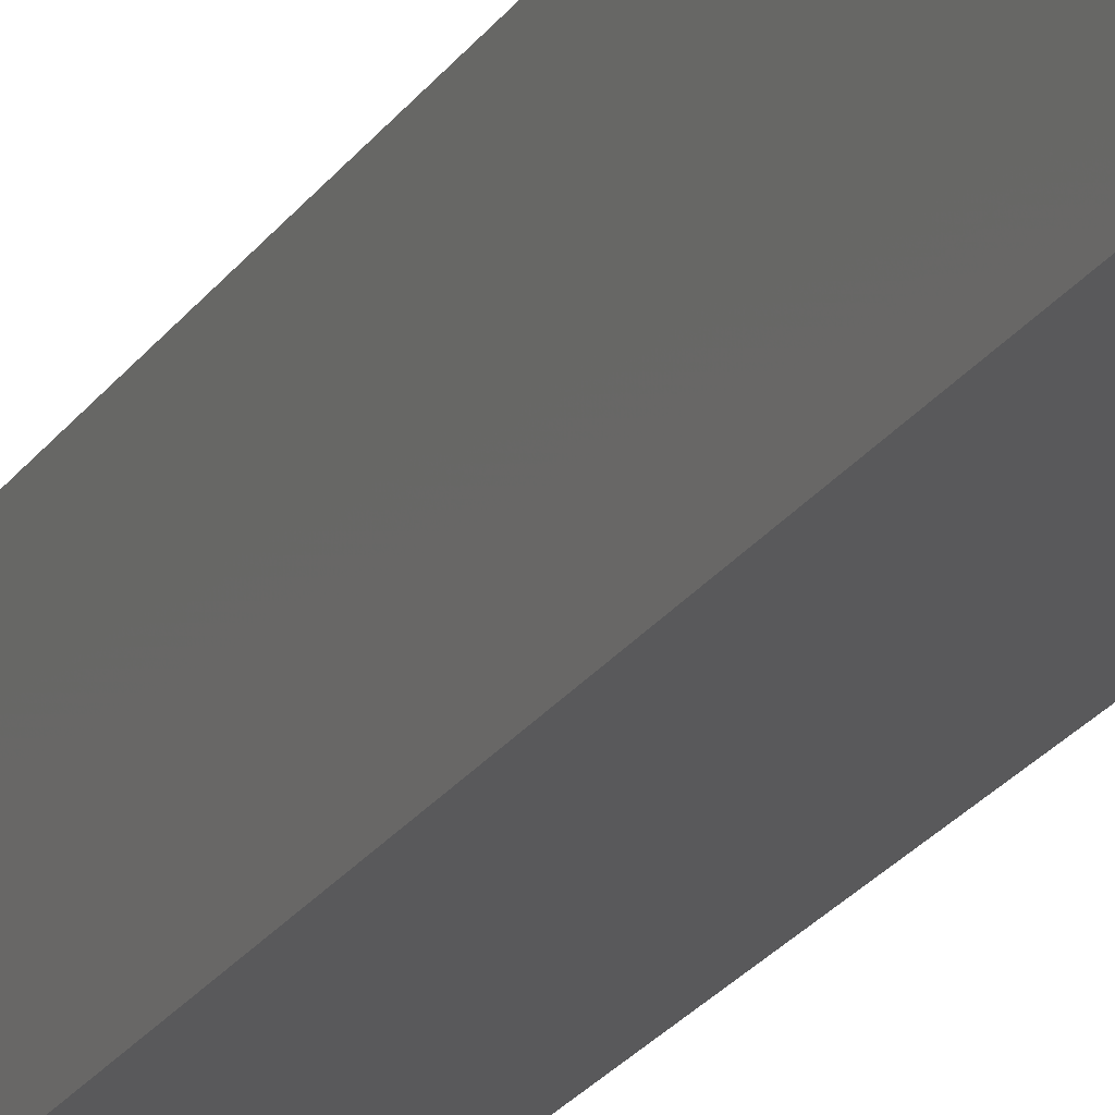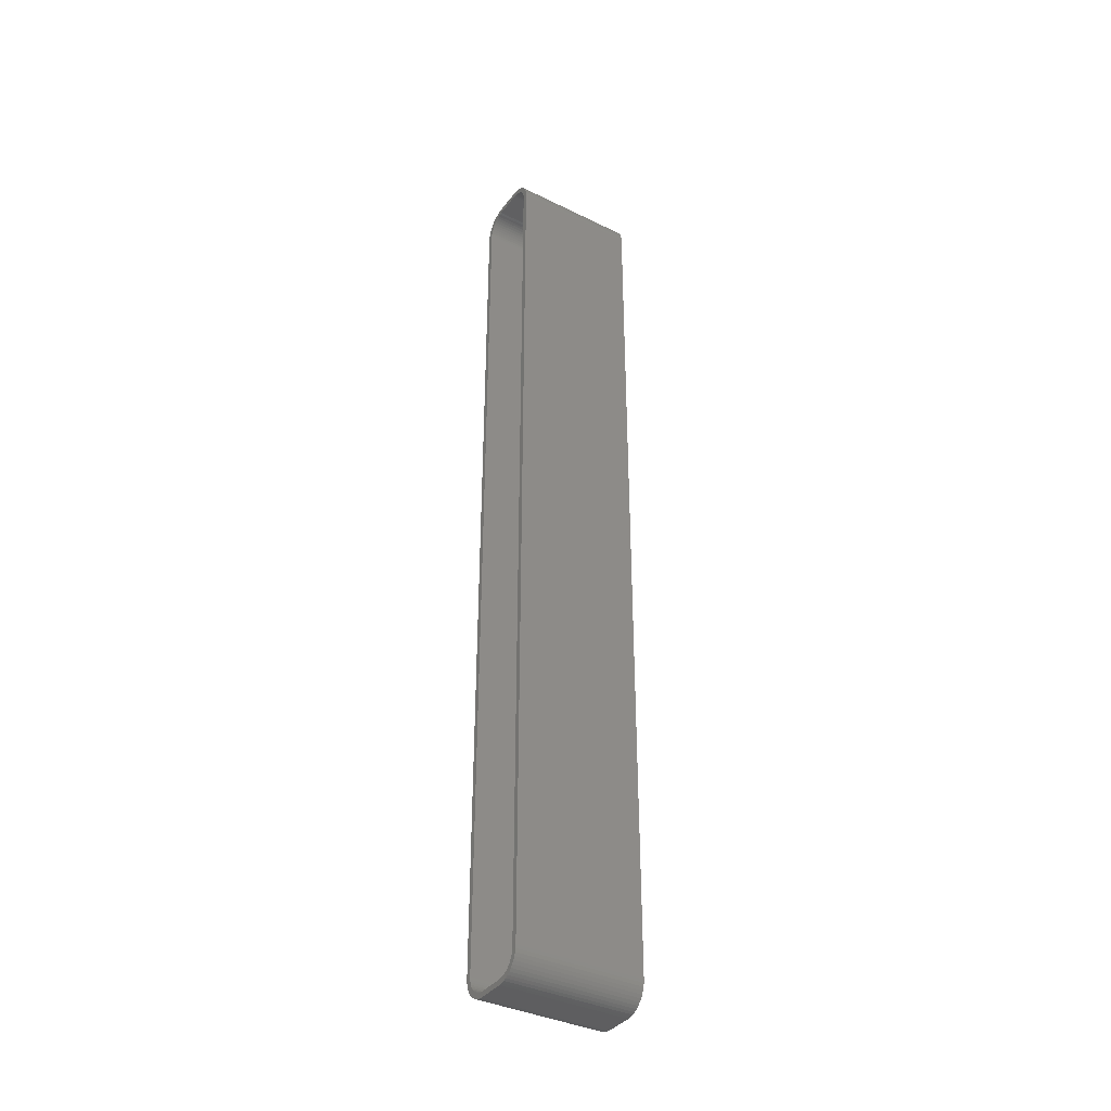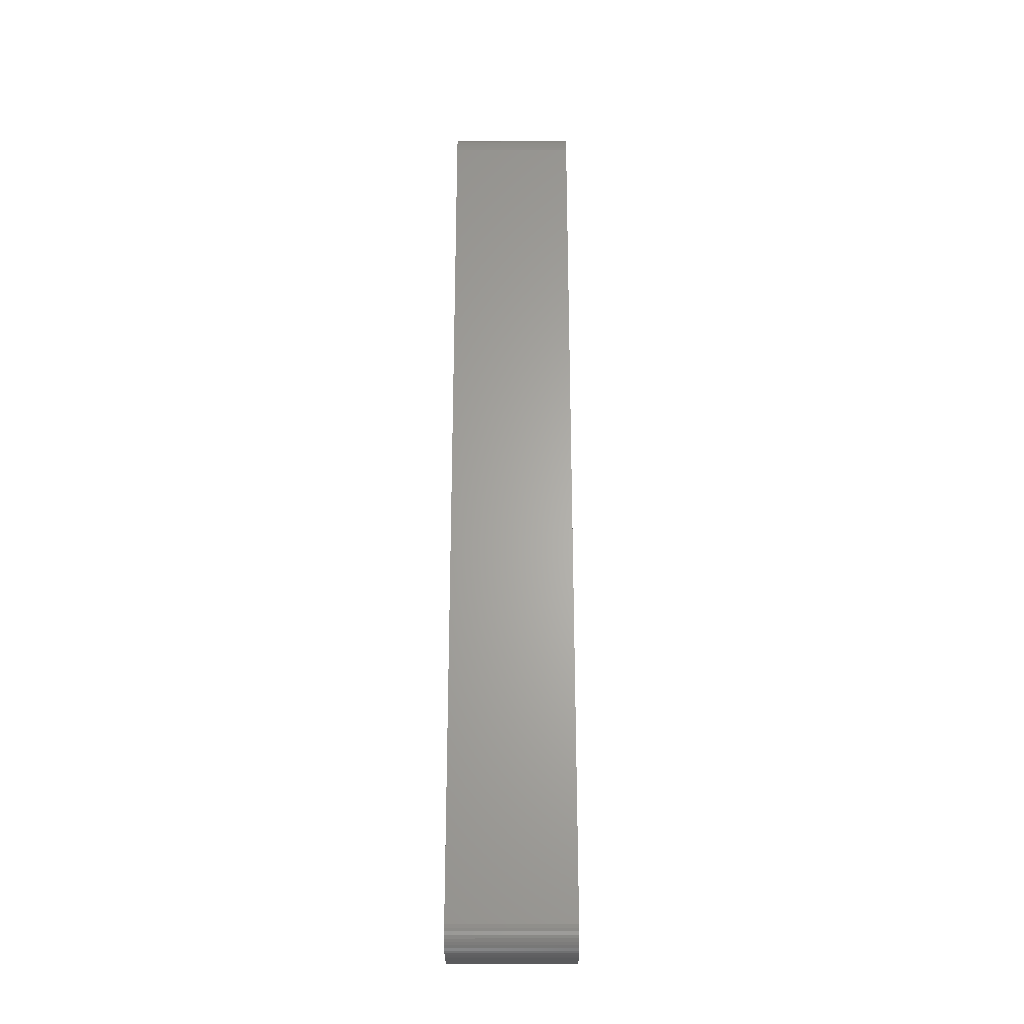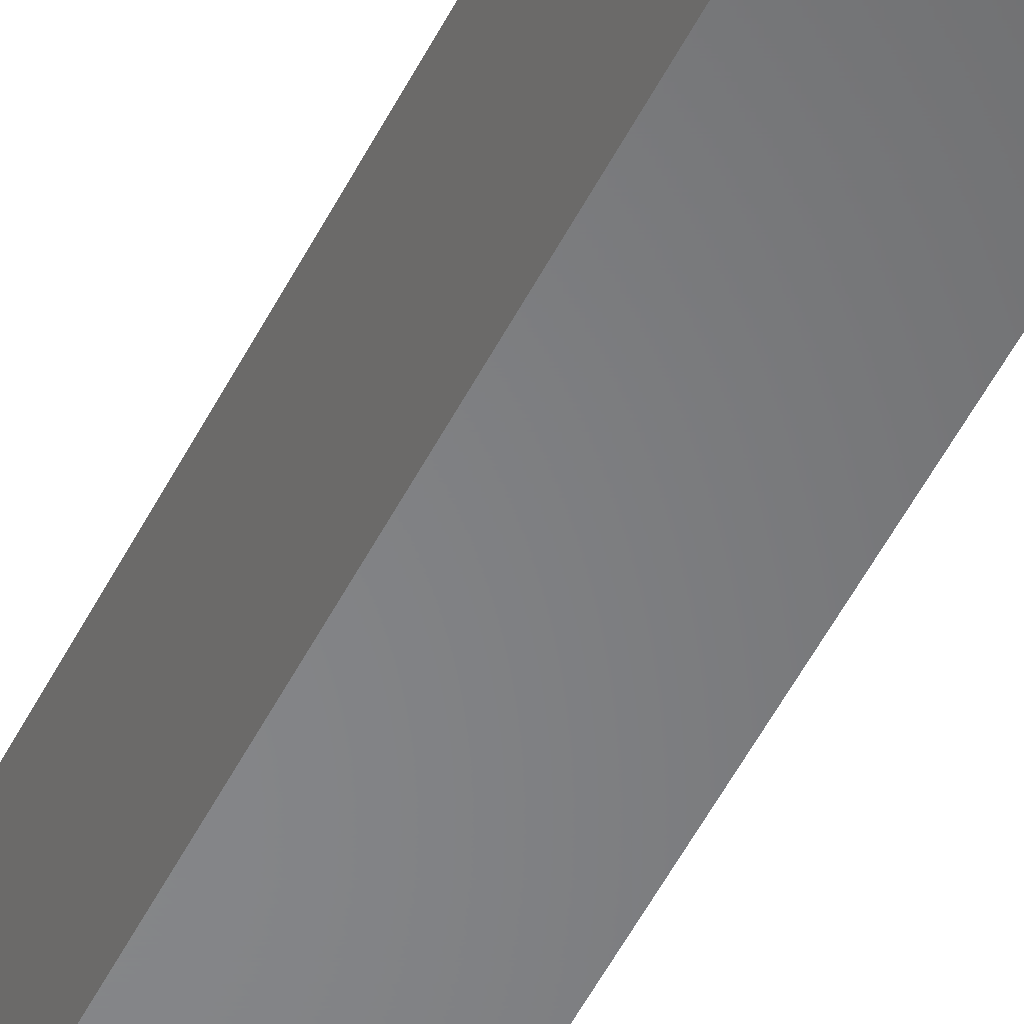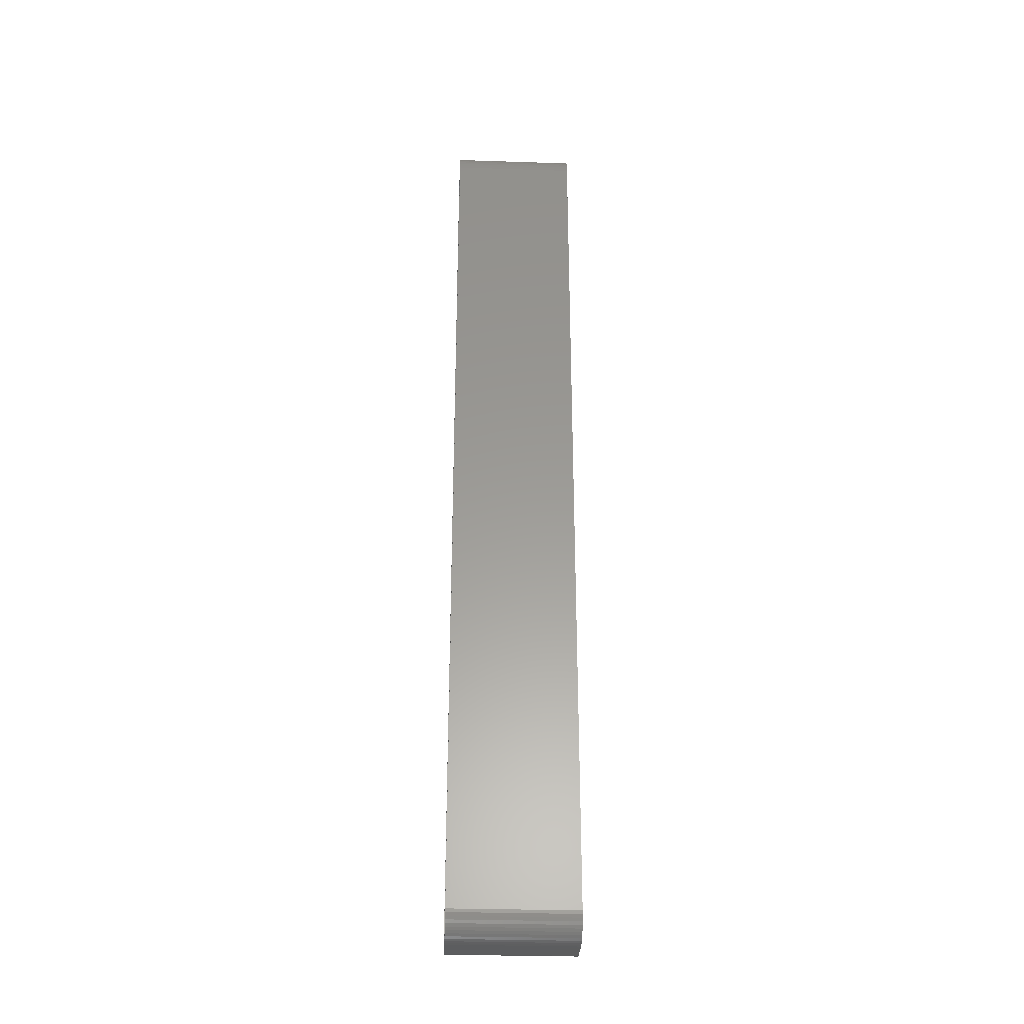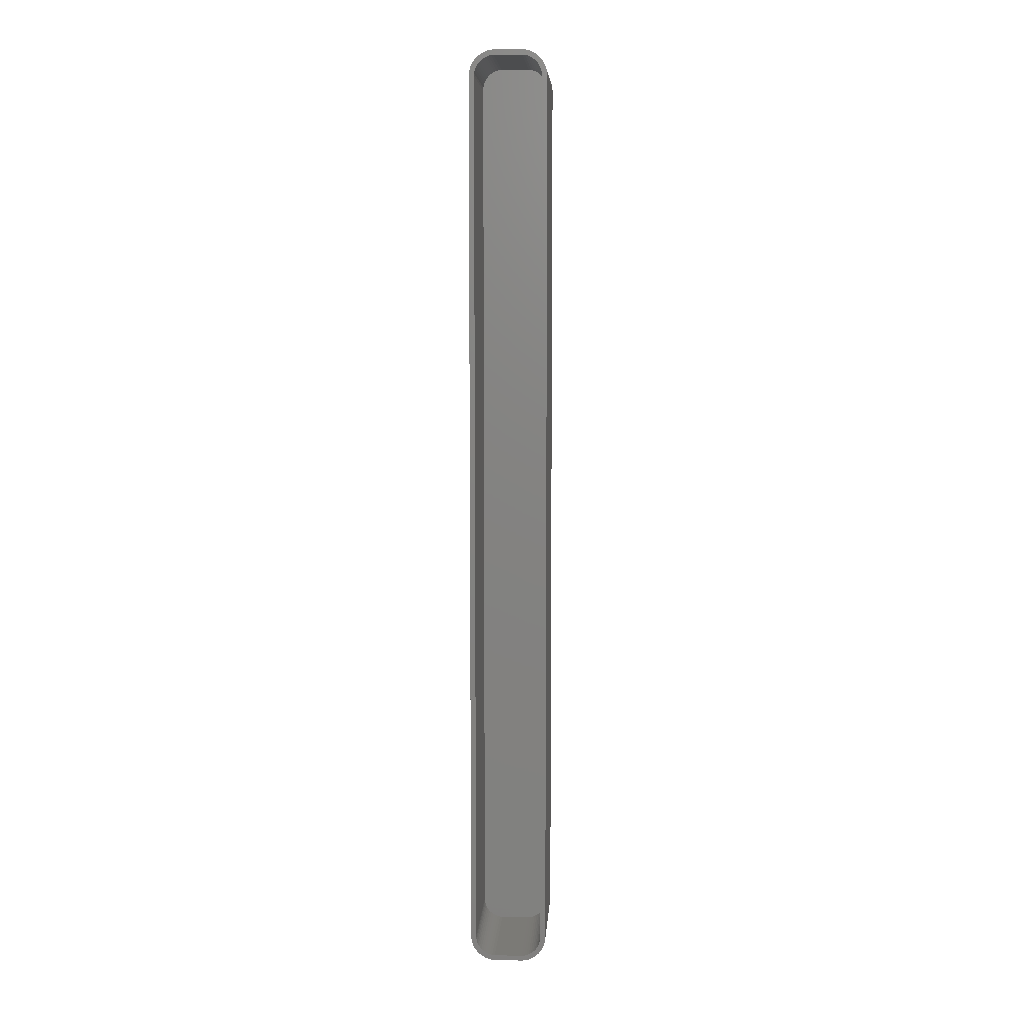
<metadata>
{"format":"stl","ext":"stl","renderer":"f3d","projection":"perspective","resolution":1024,"background":"white","views":[{"elev":-22.0,"azim":155.8,"up":"+Z"},{"elev":-37.2,"azim":57.7,"up":"+Y"},{"elev":-25.8,"azim":90.5,"up":"+Y"},{"elev":-53.1,"azim":153.4,"up":"+Z"},{"elev":-30.7,"azim":87.3,"up":"+Y"},{"elev":7.0,"azim":3.7,"up":"+Y"}]}
</metadata>
<code>
# stl→obj: 208 verts, 412 faces
v 7.461 -85.63 24
v 7.5 -85 0
v 7.5 -85 24
v 7.461 -85.63 0
v 2.814 89.99 0
v -2.814 89.99 24
v 2.814 89.99 24
v -2.814 89.99 0
v 6.5 85 24
v 7.5 85 24
v 7.461 85.63 24
v 6.468 85.5 24
v 7.343 86.24 24
v 6.5 -85 24
v 6.374 85.99 24
v 7.149 86.84 24
v 6.219 86.47 24
v 6.882 87.41 24
v 6.468 -85.5 24
v 6.005 86.93 24
v 6.545 87.94 24
v 7.343 -86.24 24
v 6.374 -85.99 24
v 5.736 87.35 24
v 6.145 88.42 24
v 5.416 87.74 24
v 5.687 88.85 24
v 5.05 88.08 24
v 5.179 89.22 24
v 4.643 88.38 24
v 4.629 89.52 24
v 4.203 88.62 24
v 4.045 89.76 24
v 3.736 88.8 24
v 3.437 89.91 24
v 3.25 88.93 24
v 2.751 88.99 24
v -2.751 88.99 24
v -3.25 88.93 24
v -3.437 89.91 24
v -3.736 88.8 24
v -4.045 89.76 24
v -4.203 88.62 24
v -4.629 89.52 24
v -4.643 88.38 24
v -5.179 89.22 24
v -5.05 88.08 24
v -5.687 88.85 24
v -5.416 87.74 24
v -6.145 88.42 24
v -5.736 87.35 24
v -6.545 87.94 24
v -6.005 86.93 24
v -6.882 87.41 24
v -6.219 86.47 24
v -7.343 86.24 24
v -6.374 85.99 24
v -7.149 86.84 24
v 7.149 -86.84 24
v 6.219 -86.47 24
v 6.882 -87.41 24
v 6.005 -86.93 24
v 6.545 -87.94 24
v 5.736 -87.35 24
v 6.145 -88.42 24
v 5.416 -87.74 24
v 5.687 -88.85 24
v 5.05 -88.08 24
v 5.179 -89.22 24
v 4.643 -88.38 24
v 4.629 -89.52 24
v 4.203 -88.62 24
v 4.045 -89.76 24
v 3.736 -88.8 24
v 3.437 -89.91 24
v 3.25 -88.93 24
v 2.814 -89.99 24
v 2.751 -88.99 24
v -2.751 -88.99 24
v -2.814 -89.99 24
v -3.25 -88.93 24
v -3.437 -89.91 24
v -3.736 -88.8 24
v -4.045 -89.76 24
v -4.203 -88.62 24
v -4.629 -89.52 24
v -4.643 -88.38 24
v -5.179 -89.22 24
v -5.05 -88.08 24
v -5.687 -88.85 24
v -5.416 -87.74 24
v -6.145 -88.42 24
v -5.736 -87.35 24
v -6.545 -87.94 24
v -6.005 -86.93 24
v -6.882 -87.41 24
v -6.219 -86.47 24
v -7.149 -86.84 24
v -6.374 -85.99 24
v -7.343 -86.24 24
v -6.468 -85.5 24
v -7.461 -85.63 24
v -6.5 -85 24
v -6.5 85 24
v -7.5 85 24
v -6.468 85.5 24
v -7.5 -85 24
v -7.461 85.63 24
v 7.149 86.84 0
v 7.343 86.24 0
v -7.461 85.63 0
v -7.343 86.24 0
v -7.461 -85.63 0
v -7.5 -85 0
v -4.045 89.76 0
v -4.629 89.52 0
v 4.045 89.76 0
v 3.437 89.91 0
v -7.5 85 0
v -5.687 88.85 0
v -6.145 88.42 0
v -5.179 89.22 0
v 4.629 89.52 0
v 5.179 89.22 0
v 7.461 85.63 0
v 6.145 88.42 0
v 6.545 87.94 0
v 7.5 85 0
v -4.629 -89.52 0
v -4.045 -89.76 0
v 2.814 -89.99 0
v 7.343 -86.24 0
v 7.149 -86.84 0
v 6.882 -87.41 0
v 6.545 -87.94 0
v 6.145 -88.42 0
v 5.687 -88.85 0
v 6.882 87.41 0
v 5.179 -89.22 0
v 4.629 -89.52 0
v 4.045 -89.76 0
v 5.687 88.85 0
v 3.437 -89.91 0
v -2.814 -89.99 0
v -3.437 -89.91 0
v -3.437 89.91 0
v -5.179 -89.22 0
v -5.687 -88.85 0
v -6.145 -88.42 0
v -6.545 -87.94 0
v -6.882 -87.41 0
v -7.149 -86.84 0
v -6.545 87.94 0
v -7.343 -86.24 0
v -6.882 87.41 0
v -7.149 86.84 0
v 2.751 88.99 2
v 3.25 88.93 2
v 6.468 85.5 2
v 6.374 85.99 2
v -4.643 88.38 2
v -4.203 88.62 2
v 6.5 85 2
v -6.5 85 2
v 6.5 -85 2
v -6.5 -85 2
v 6.219 86.47 2
v 2.751 -88.99 2
v 6.005 86.93 2
v 6.468 -85.5 2
v 5.736 87.35 2
v 6.374 -85.99 2
v 5.416 87.74 2
v 6.219 -86.47 2
v 5.05 88.08 2
v 6.005 -86.93 2
v 4.643 88.38 2
v 5.736 -87.35 2
v 4.203 88.62 2
v 5.416 -87.74 2
v 3.736 88.8 2
v 5.05 -88.08 2
v 4.643 -88.38 2
v 4.203 -88.62 2
v -2.751 88.99 2
v 3.736 -88.8 2
v -3.25 88.93 2
v 3.25 -88.93 2
v -3.736 88.8 2
v -2.751 -88.99 2
v -3.25 -88.93 2
v -3.736 -88.8 2
v -5.05 88.08 2
v -4.203 -88.62 2
v -5.416 87.74 2
v -4.643 -88.38 2
v -5.736 87.35 2
v -5.05 -88.08 2
v -6.005 86.93 2
v -5.416 -87.74 2
v -6.219 86.47 2
v -5.736 -87.35 2
v -6.374 85.99 2
v -6.005 -86.93 2
v -6.468 85.5 2
v -6.219 -86.47 2
v -6.374 -85.99 2
v -6.468 -85.5 2
f 1 2 3
f 2 1 4
f 5 6 7
f 6 5 8
f 9 10 11
f 10 9 3
f 12 11 13
f 14 3 9
f 15 13 16
f 3 14 1
f 17 16 18
f 19 1 14
f 20 18 21
f 1 19 22
f 23 22 19
f 11 12 9
f 13 15 12
f 16 17 15
f 24 21 25
f 18 20 17
f 21 24 20
f 26 25 27
f 25 26 24
f 28 27 29
f 27 28 26
f 29 30 28
f 31 30 29
f 31 32 30
f 33 32 31
f 33 34 32
f 35 34 33
f 35 36 34
f 7 36 35
f 7 37 36
f 7 38 37
f 6 38 7
f 6 39 38
f 40 39 6
f 40 41 39
f 42 41 40
f 42 43 41
f 44 43 42
f 44 45 43
f 46 45 44
f 45 46 47
f 48 47 46
f 47 48 49
f 50 49 48
f 49 50 51
f 52 51 50
f 51 52 53
f 54 53 52
f 53 54 55
f 56 57 58
f 55 58 57
f 58 55 54
f 22 23 59
f 60 59 23
f 59 60 61
f 62 61 60
f 61 62 63
f 64 63 62
f 63 64 65
f 66 65 64
f 65 66 67
f 68 67 66
f 67 68 69
f 70 69 68
f 70 71 69
f 72 71 70
f 72 73 71
f 74 73 72
f 74 75 73
f 76 75 74
f 76 77 75
f 78 77 76
f 79 77 78
f 79 80 77
f 81 80 79
f 81 82 80
f 83 82 81
f 83 84 82
f 85 84 83
f 85 86 84
f 87 86 85
f 88 87 89
f 87 88 86
f 90 89 91
f 89 90 88
f 92 91 93
f 94 93 95
f 91 92 90
f 96 95 97
f 98 97 99
f 100 99 101
f 93 94 92
f 102 101 103
f 104 105 103
f 57 56 106
f 107 103 105
f 108 106 56
f 102 103 107
f 106 108 104
f 95 96 94
f 104 108 105
f 97 98 96
f 99 100 98
f 101 102 100
f 13 109 16
f 109 13 110
f 111 56 112
f 56 111 108
f 113 107 114
f 107 113 102
f 115 44 42
f 44 115 116
f 117 35 33
f 35 117 118
f 118 7 35
f 7 118 5
f 119 108 111
f 108 119 105
f 120 50 48
f 50 120 121
f 116 46 44
f 46 116 122
f 123 33 31
f 33 123 117
f 124 31 29
f 31 124 123
f 11 110 13
f 110 11 125
f 21 126 25
f 126 21 127
f 3 128 10
f 128 3 2
f 129 84 86
f 84 129 130
f 114 105 119
f 105 114 107
f 131 2 4
f 2 114 128
f 131 4 132
f 119 128 114
f 131 132 133
f 5 128 119
f 131 133 134
f 128 5 125
f 131 134 135
f 125 5 110
f 131 135 136
f 110 5 109
f 131 136 137
f 109 5 138
f 131 137 139
f 138 5 127
f 131 139 140
f 127 5 126
f 131 140 141
f 126 5 142
f 131 141 143
f 142 5 124
f 2 131 114
f 124 5 123
f 114 131 144
f 123 5 117
f 114 144 145
f 117 5 118
f 114 145 130
f 5 119 8
f 114 130 129
f 8 119 146
f 114 129 147
f 146 119 115
f 114 147 148
f 115 119 116
f 114 148 149
f 116 119 122
f 114 149 150
f 122 119 120
f 114 150 151
f 120 119 121
f 114 151 152
f 121 119 153
f 114 152 154
f 153 119 155
f 114 154 113
f 155 119 156
f 156 119 112
f 112 119 111
f 146 42 40
f 42 146 115
f 8 40 6
f 40 8 146
f 10 125 11
f 125 10 128
f 18 127 21
f 127 18 138
f 16 138 18
f 138 16 109
f 141 71 73
f 71 141 140
f 65 135 63
f 135 65 136
f 149 94 150
f 94 149 92
f 153 50 121
f 50 153 52
f 126 27 25
f 27 126 142
f 144 77 80
f 77 144 131
f 142 29 27
f 29 142 124
f 140 69 71
f 69 140 139
f 59 132 22
f 132 59 133
f 22 4 1
f 4 22 132
f 130 82 84
f 82 130 145
f 148 88 90
f 88 148 147
f 154 102 113
f 102 154 100
f 156 54 155
f 54 156 58
f 137 65 67
f 65 137 136
f 63 134 61
f 134 63 135
f 145 80 82
f 80 145 144
f 149 90 92
f 90 149 148
f 150 96 151
f 96 150 94
f 152 100 154
f 100 152 98
f 151 98 152
f 98 151 96
f 122 48 46
f 48 122 120
f 112 58 156
f 58 112 56
f 155 52 153
f 52 155 54
f 143 73 75
f 73 143 141
f 131 75 77
f 75 131 143
f 61 133 59
f 133 61 134
f 147 86 88
f 86 147 129
f 139 67 69
f 67 139 137
f 157 36 37
f 36 157 158
f 159 15 160
f 15 159 12
f 161 43 45
f 43 161 162
f 157 163 159
f 163 164 165
f 157 159 160
f 166 165 164
f 157 160 167
f 168 165 166
f 157 167 169
f 165 168 170
f 157 169 171
f 170 168 172
f 157 171 173
f 172 168 174
f 157 173 175
f 174 168 176
f 157 175 177
f 176 168 178
f 157 177 179
f 178 168 180
f 157 179 181
f 180 168 182
f 157 181 158
f 182 168 183
f 163 157 164
f 183 168 184
f 164 157 185
f 184 168 186
f 164 185 187
f 186 168 188
f 164 187 189
f 168 166 190
f 164 189 162
f 190 166 191
f 164 162 161
f 191 166 192
f 164 161 193
f 192 166 194
f 164 193 195
f 194 166 196
f 164 195 197
f 196 166 198
f 164 197 199
f 198 166 200
f 164 199 201
f 200 166 202
f 164 201 203
f 202 166 204
f 164 203 205
f 204 166 206
f 206 166 207
f 207 166 208
f 185 37 38
f 37 185 157
f 162 41 43
f 41 162 189
f 53 197 51
f 197 53 199
f 165 9 163
f 9 165 14
f 193 45 47
f 45 193 161
f 51 195 49
f 195 51 197
f 181 32 34
f 32 181 179
f 179 30 32
f 30 179 177
f 171 26 173
f 26 171 24
f 160 17 167
f 17 160 15
f 174 23 172
f 23 174 60
f 194 87 85
f 87 194 196
f 101 166 103
f 166 101 208
f 103 164 104
f 164 103 166
f 57 201 55
f 201 57 203
f 104 205 106
f 205 104 164
f 189 39 41
f 39 189 187
f 187 38 39
f 38 187 185
f 158 34 36
f 34 158 181
f 169 24 171
f 24 169 20
f 168 79 78
f 79 168 190
f 55 199 53
f 199 55 201
f 177 28 30
f 28 177 175
f 163 12 159
f 12 163 9
f 167 20 169
f 20 167 17
f 170 14 165
f 14 170 19
f 180 64 178
f 64 180 66
f 192 85 83
f 85 192 194
f 191 83 81
f 83 191 192
f 195 47 49
f 47 195 193
f 175 26 28
f 26 175 173
f 172 19 170
f 19 172 23
f 188 78 76
f 78 188 168
f 186 76 74
f 76 186 188
f 184 74 72
f 74 184 186
f 178 62 176
f 62 178 64
f 95 206 97
f 206 95 204
f 198 91 89
f 91 198 200
f 190 81 79
f 81 190 191
f 183 72 70
f 72 183 184
f 176 60 174
f 60 176 62
f 99 208 101
f 208 99 207
f 97 207 99
f 207 97 206
f 196 89 87
f 89 196 198
f 106 203 57
f 203 106 205
f 93 204 95
f 204 93 202
f 91 202 93
f 202 91 200
f 180 68 66
f 68 180 182
f 182 70 68
f 70 182 183

</code>
